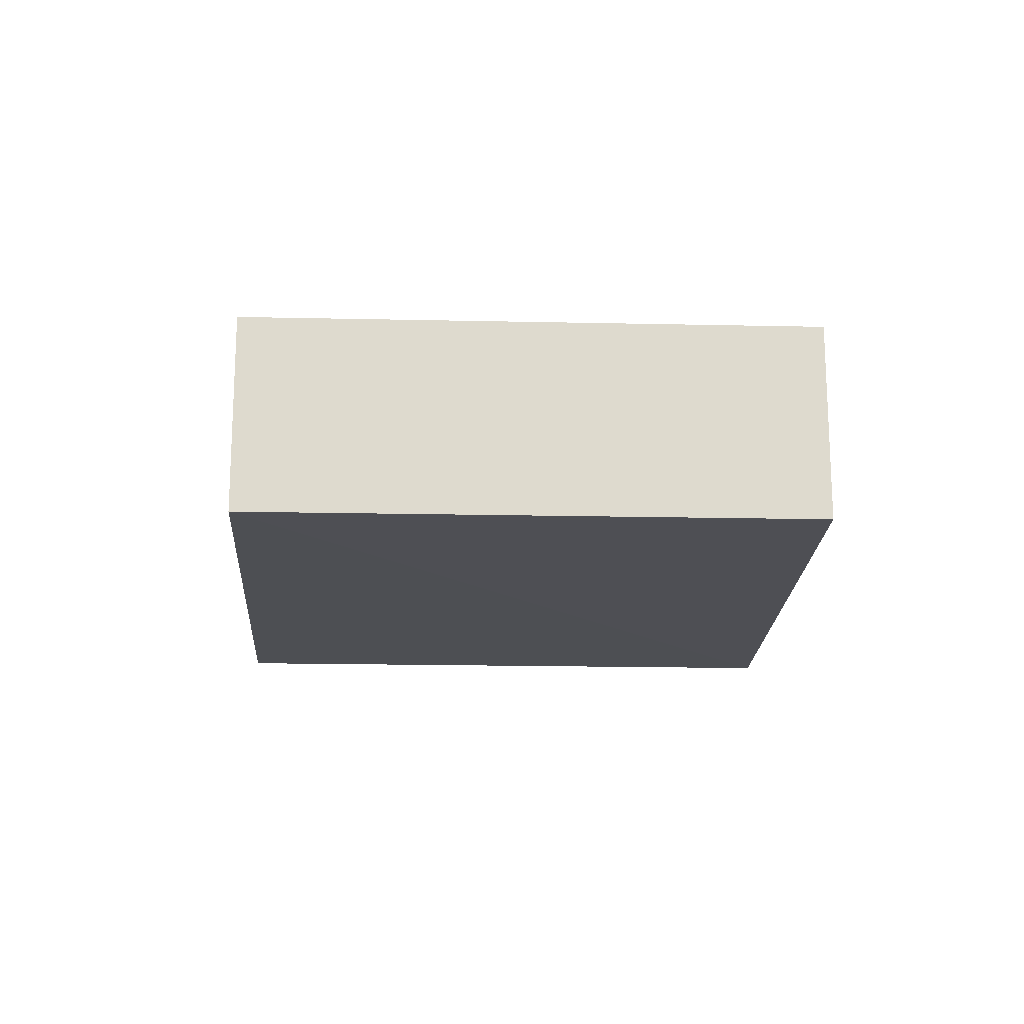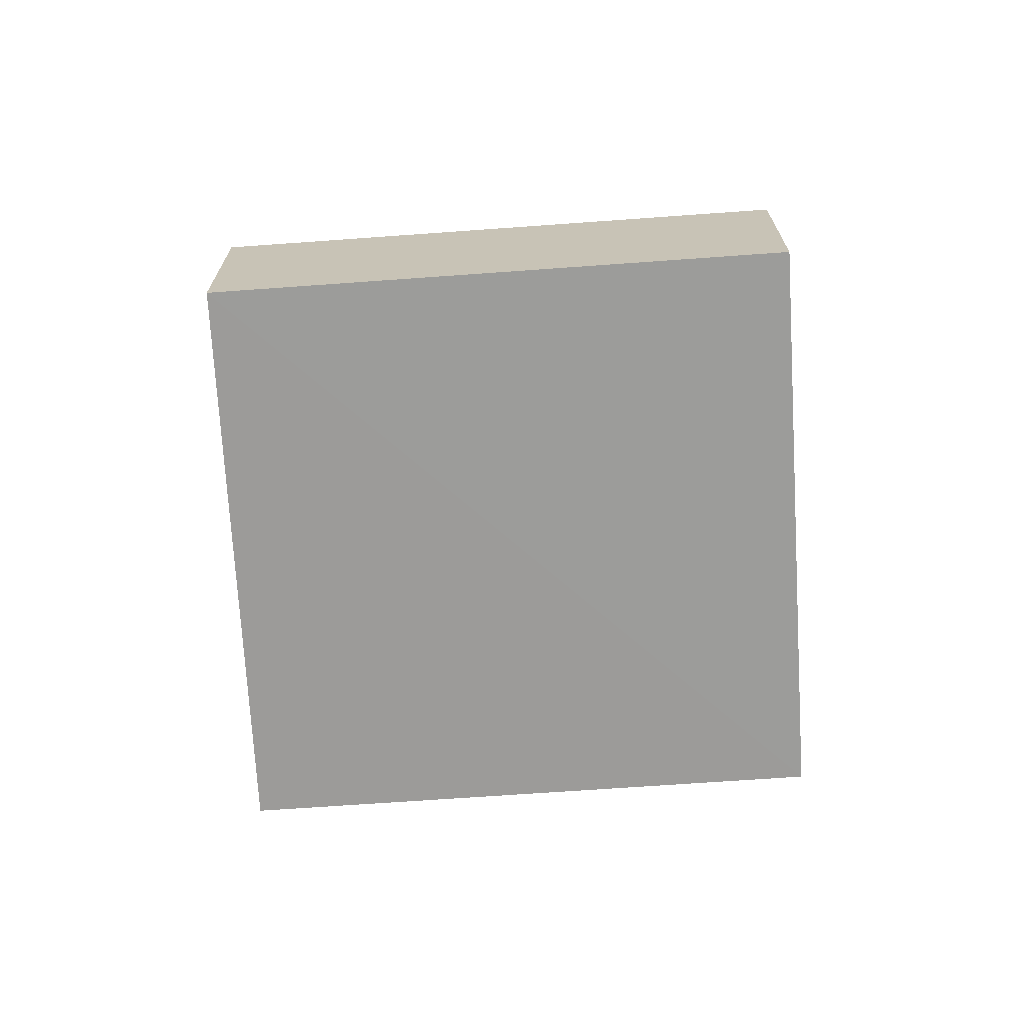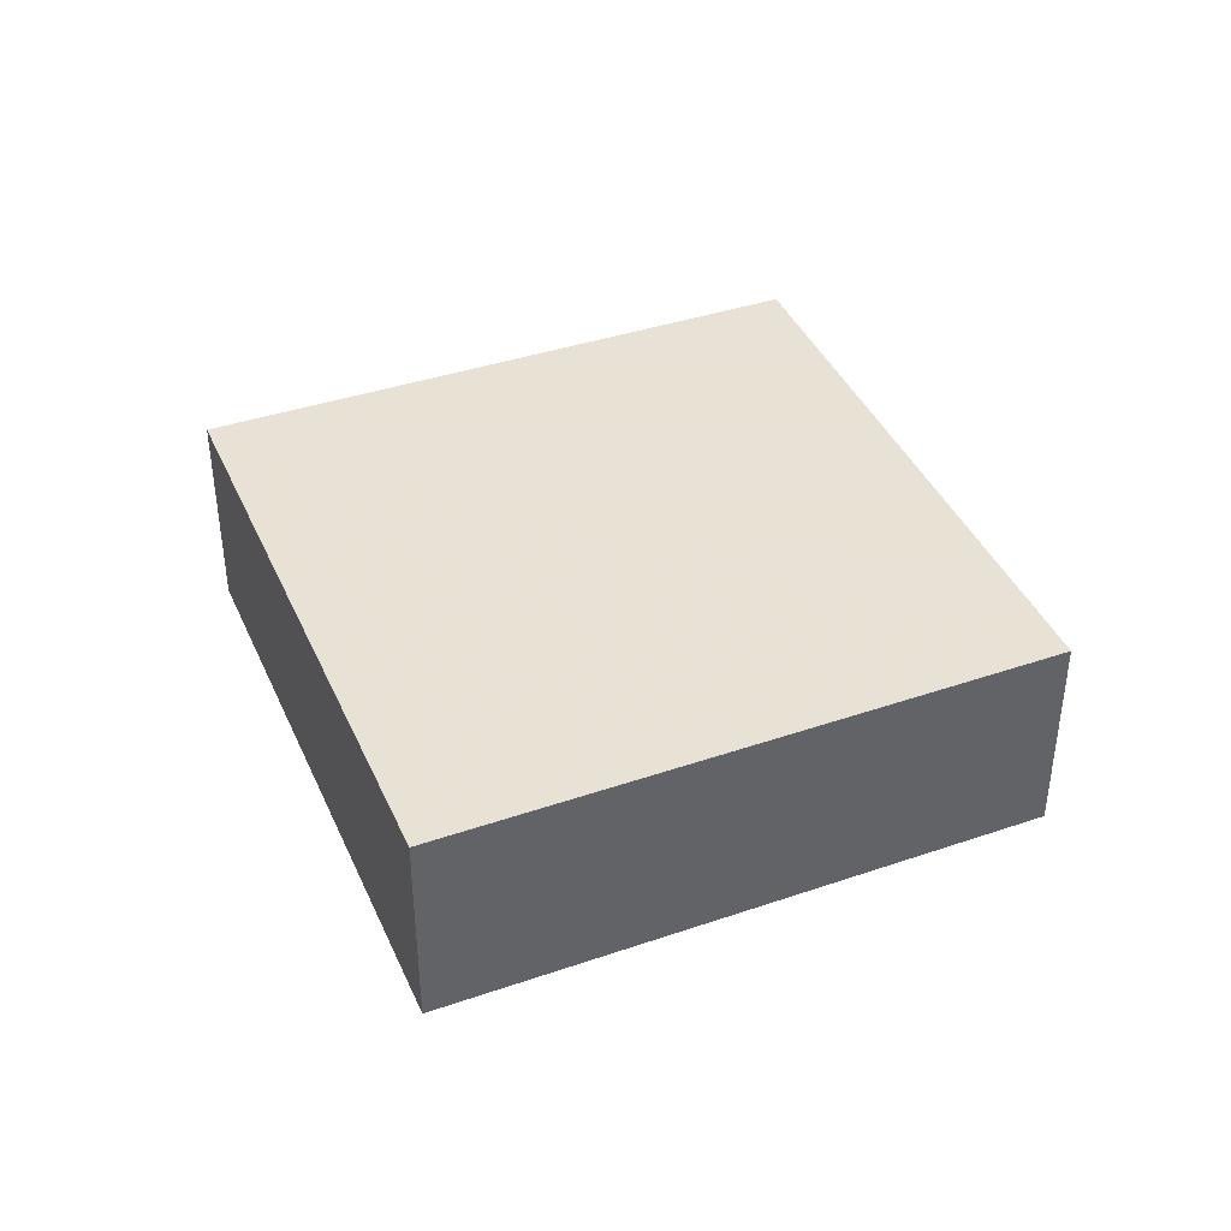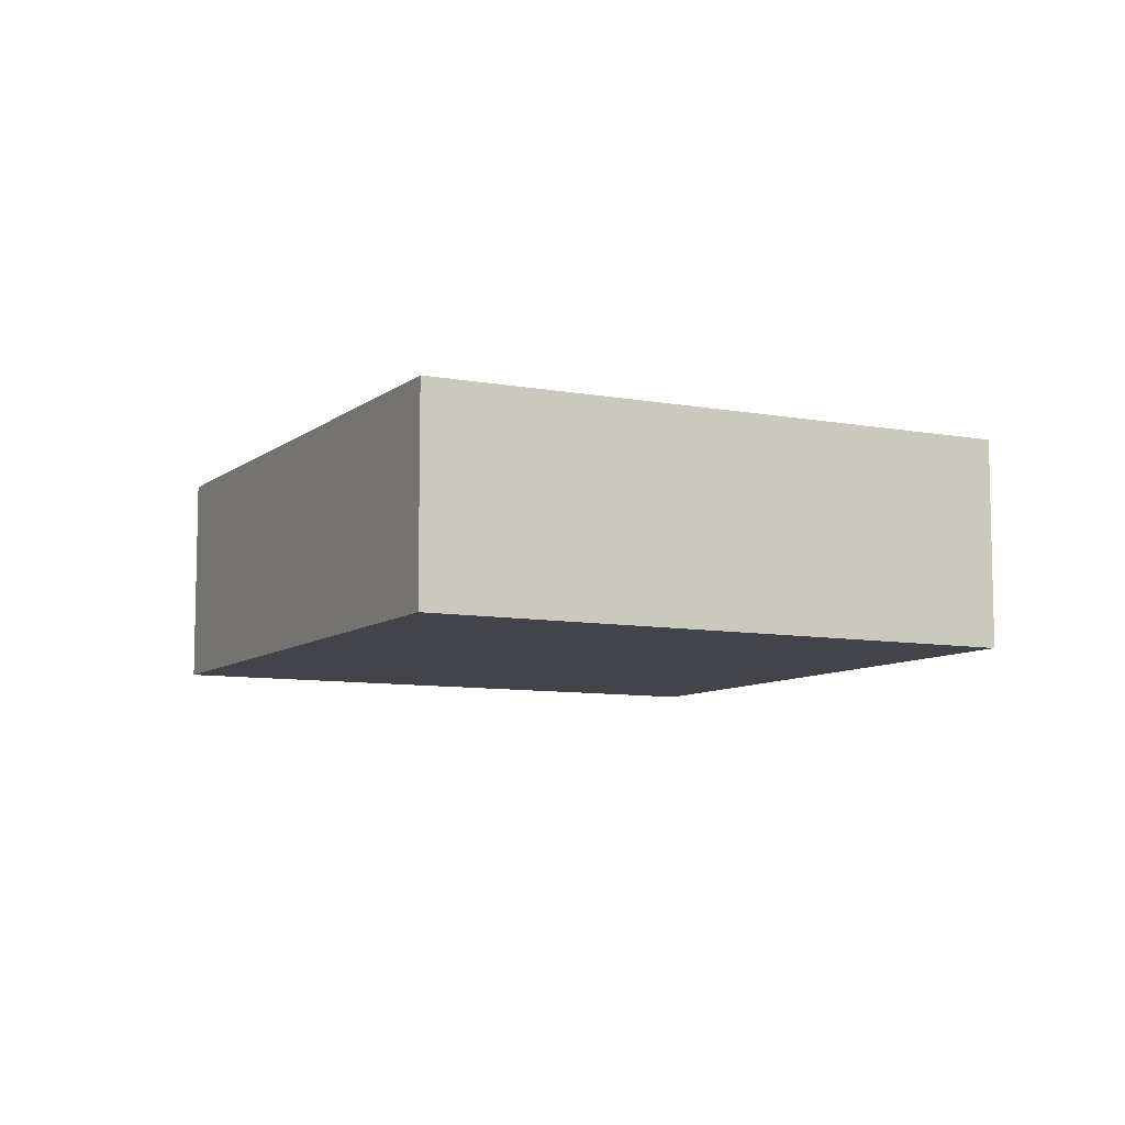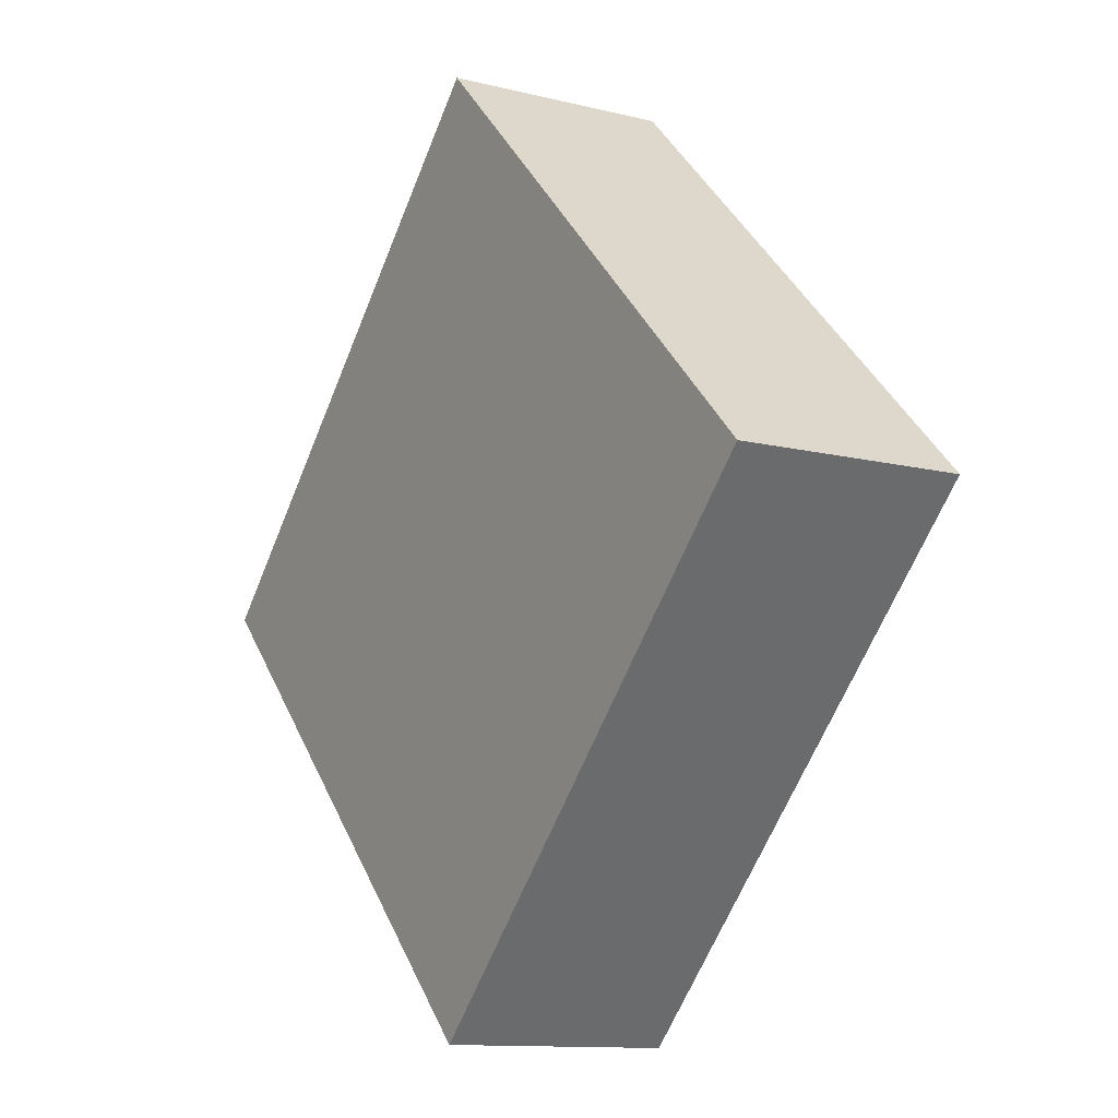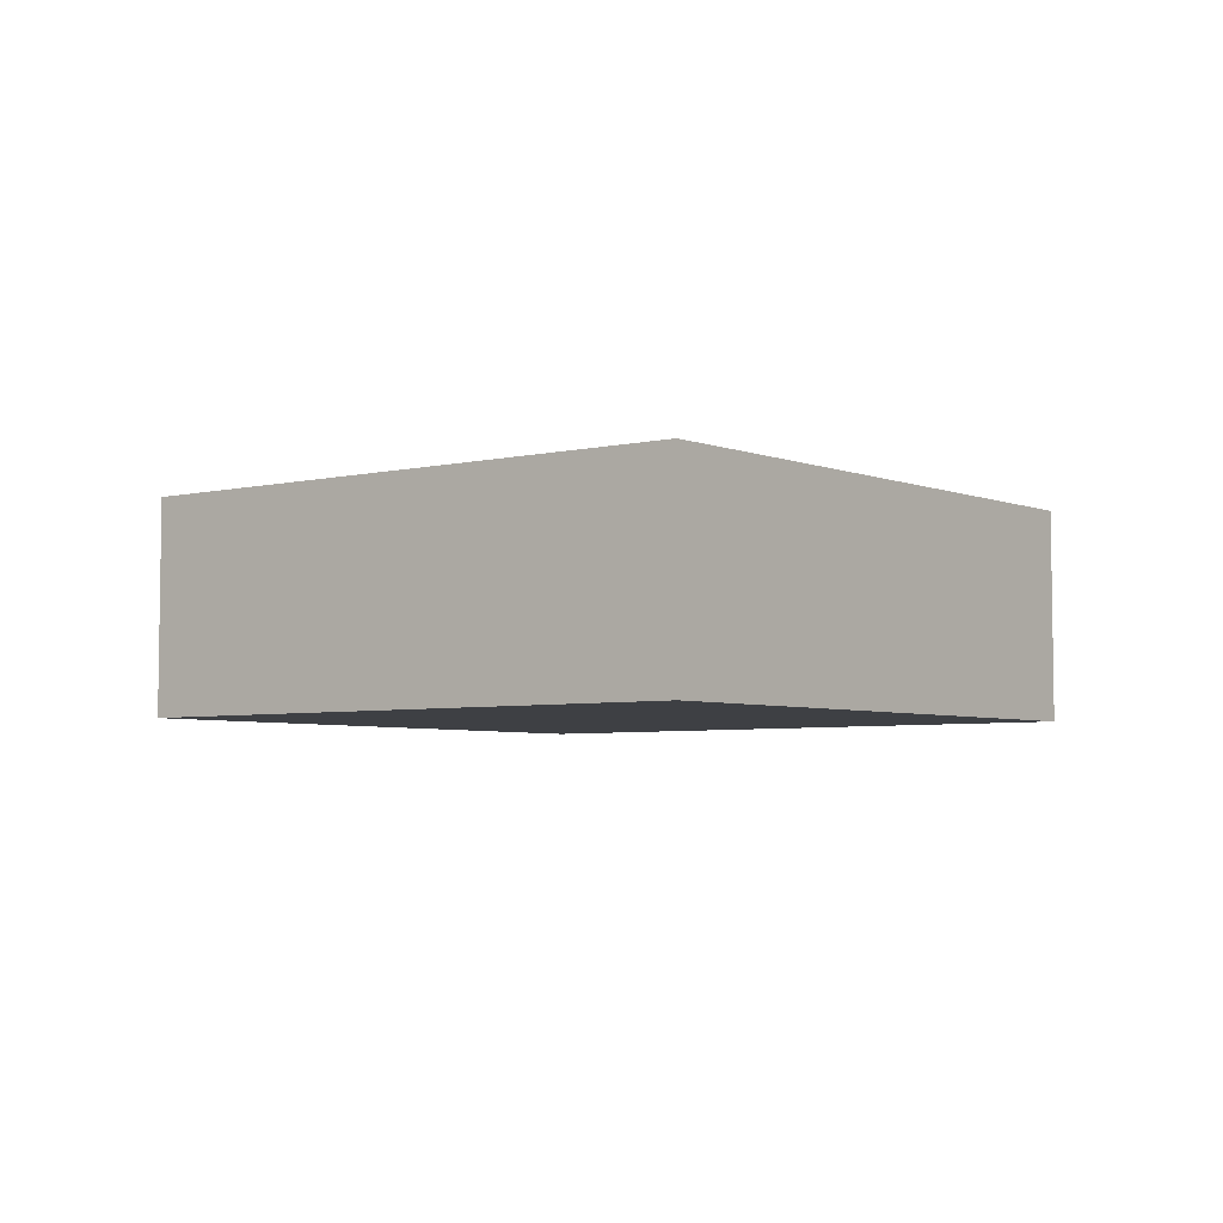
<metadata>
{"format":"obj","ext":"obj","renderer":"f3d","projection":"perspective","resolution":1024,"background":"white","views":[{"elev":-18.2,"azim":-137.6,"up":"+Z"},{"elev":-69.7,"azim":48.9,"up":"+Z"},{"elev":40.3,"azim":-67.3,"up":"+Z"},{"elev":-8.4,"azim":17.8,"up":"+Z"},{"elev":-11.6,"azim":-121.4,"up":"+Y"},{"elev":-4.6,"azim":-7.3,"up":"+Z"}]}
</metadata>
<code>
o 3790
v 2211 1881 14.14
v 2211 1881 14.13
v 2211 1881 14.13
v 2211 1881 14.13
v 2211 1881 14.13
v 2211 1881 14.14
v 2211 1881 14.13
v 2211 1881 14.14
v 2211 1881 14.14
v 2211 1881 14.13
v 2211 1881 14.13
v 2211 1881 14.14
v 2211 1881 14.13
v 2211 1881 14.13
v 2211 1881 14.14
v 2211 1881 14.14
v 2211 1881 14.14
v 2211 1881 14.14
v 2211 1881 14.13
v 2211 1881 14.14
v 2211 1881 14.13
v 2211 1881 14.14
v 2211 1881 14.13
v 2211 1881 14.14
v 2211 1881 14.14
v 2211 1881 14.14
v 2211 1881 14.13
v 2211 1881 14.13
f 1 2 3
f 4 5 3
f 6 5 7
f 4 8 9
f 10 11 4
f 12 13 14
f 15 16 12
f 12 17 18
f 19 17 20
f 21 22 18
f 23 24 25
f 26 27 28

</code>
